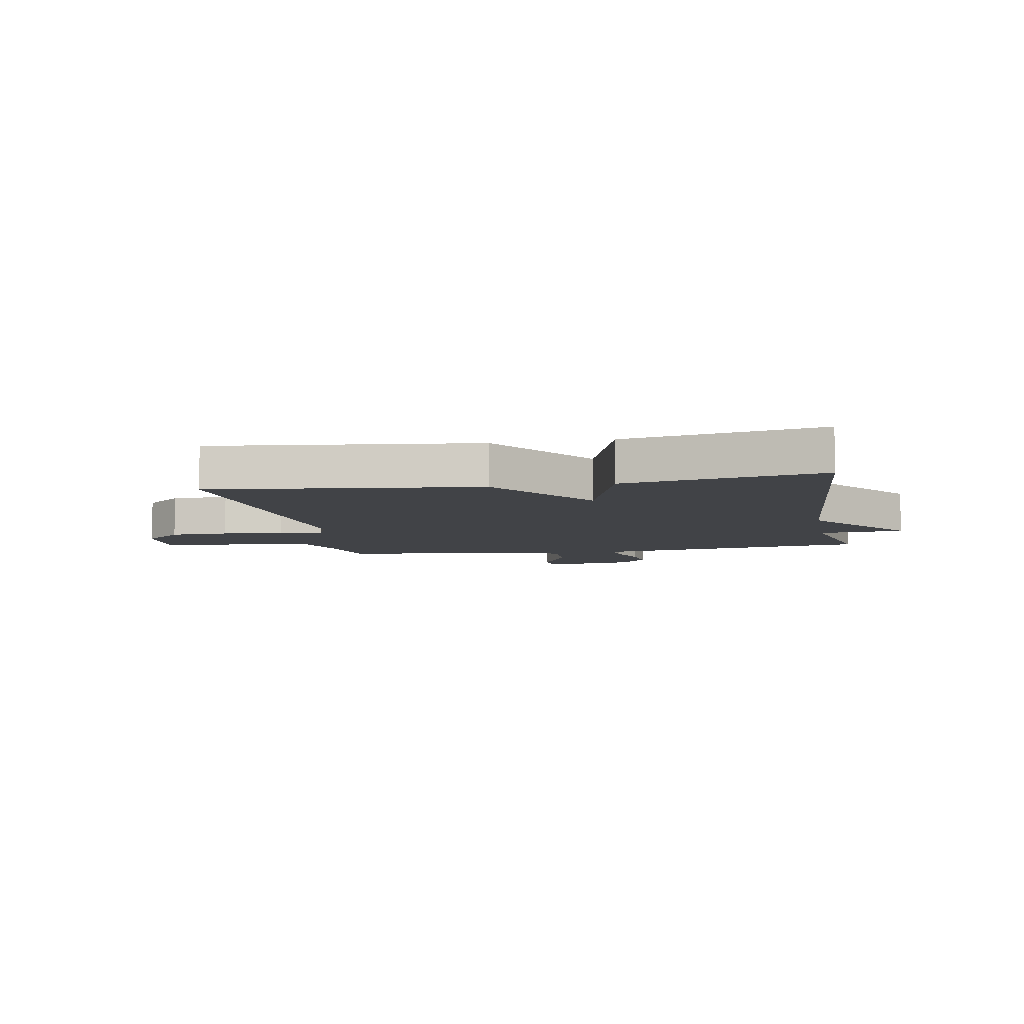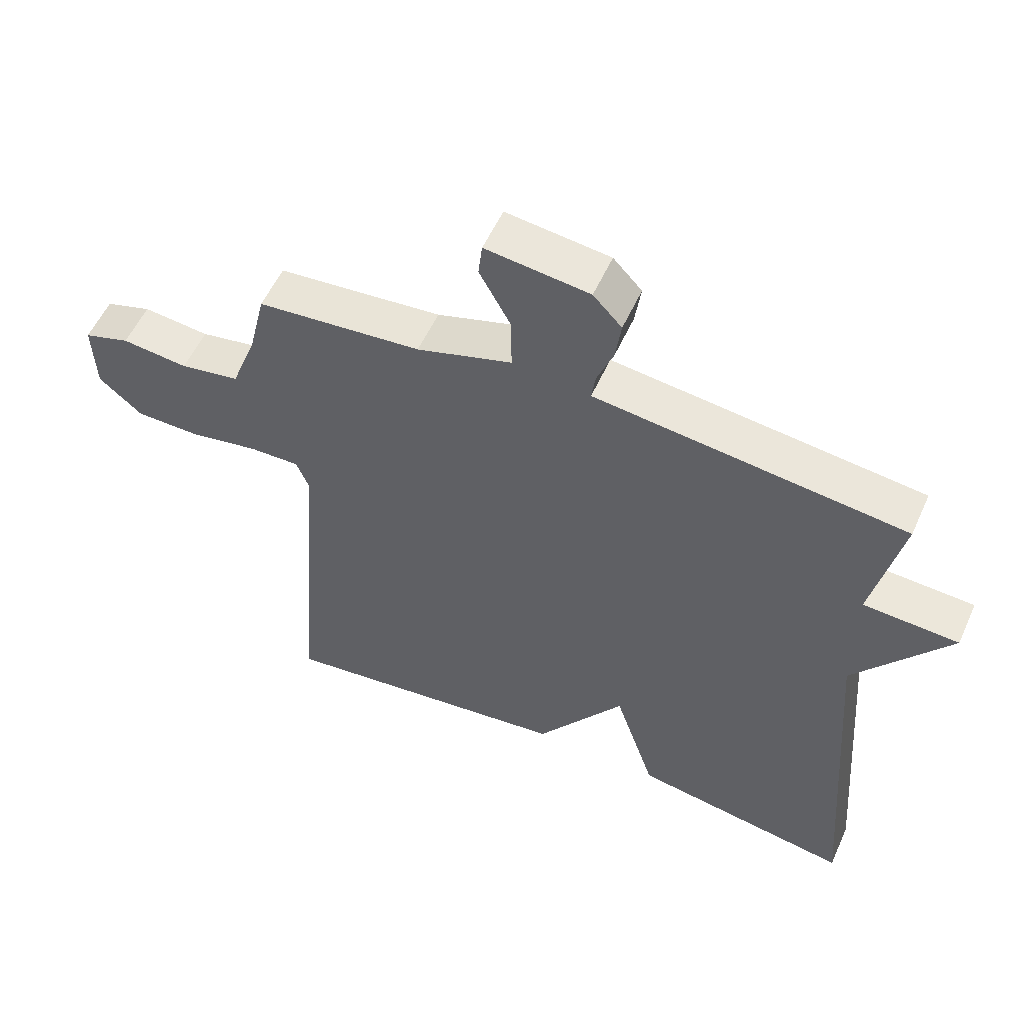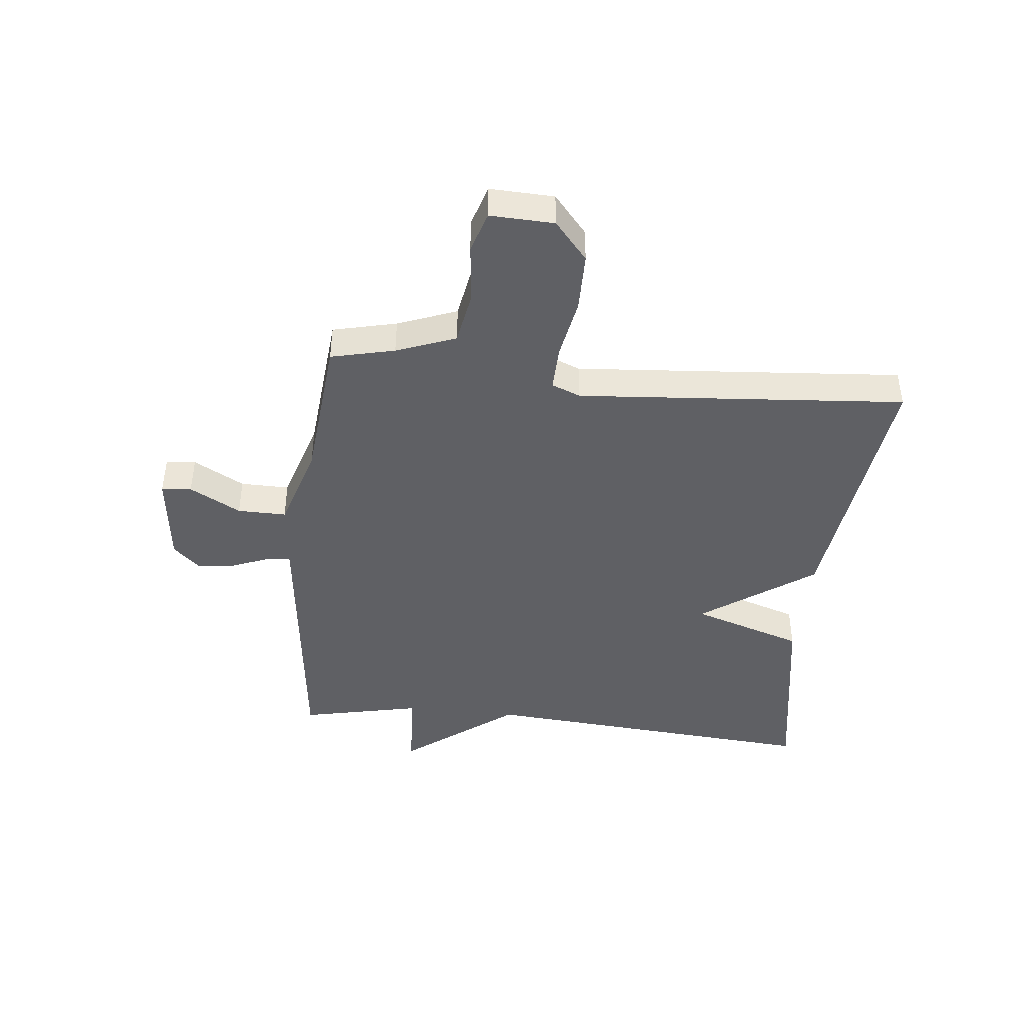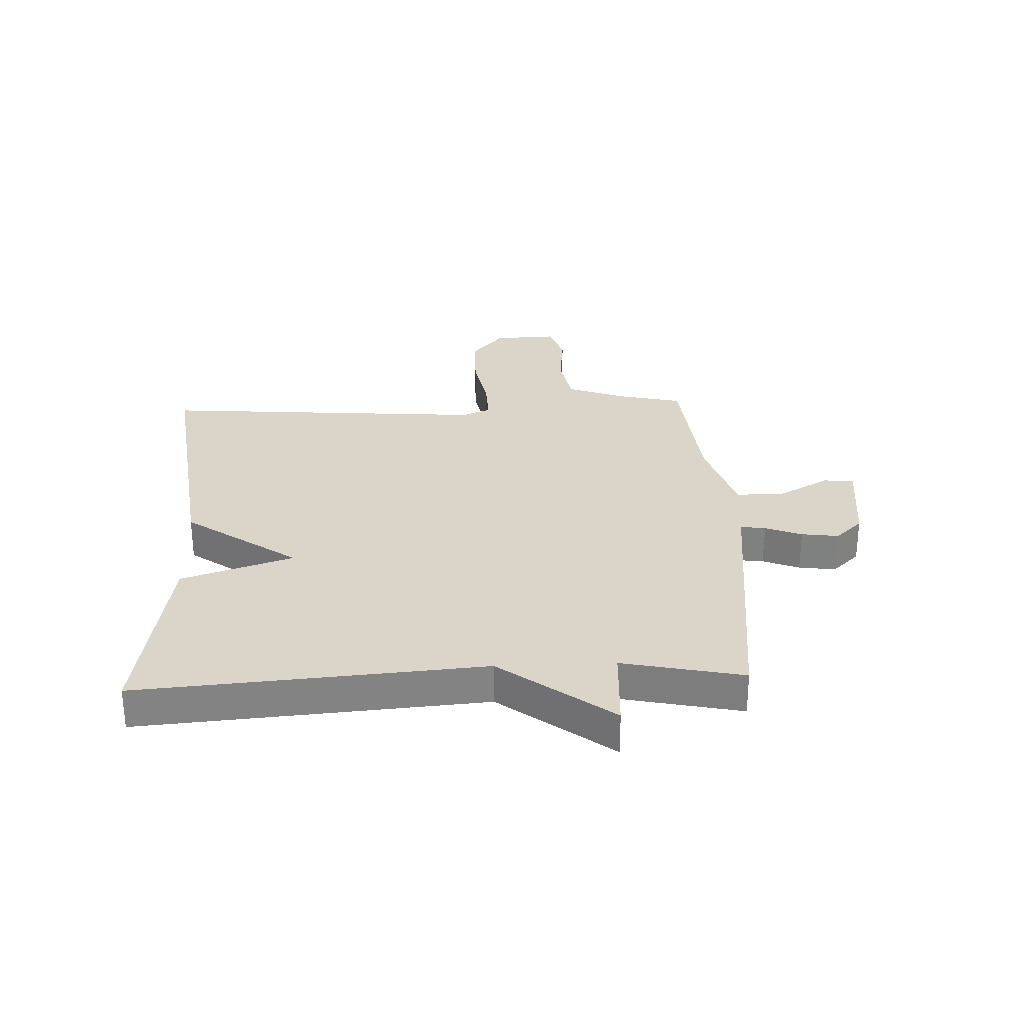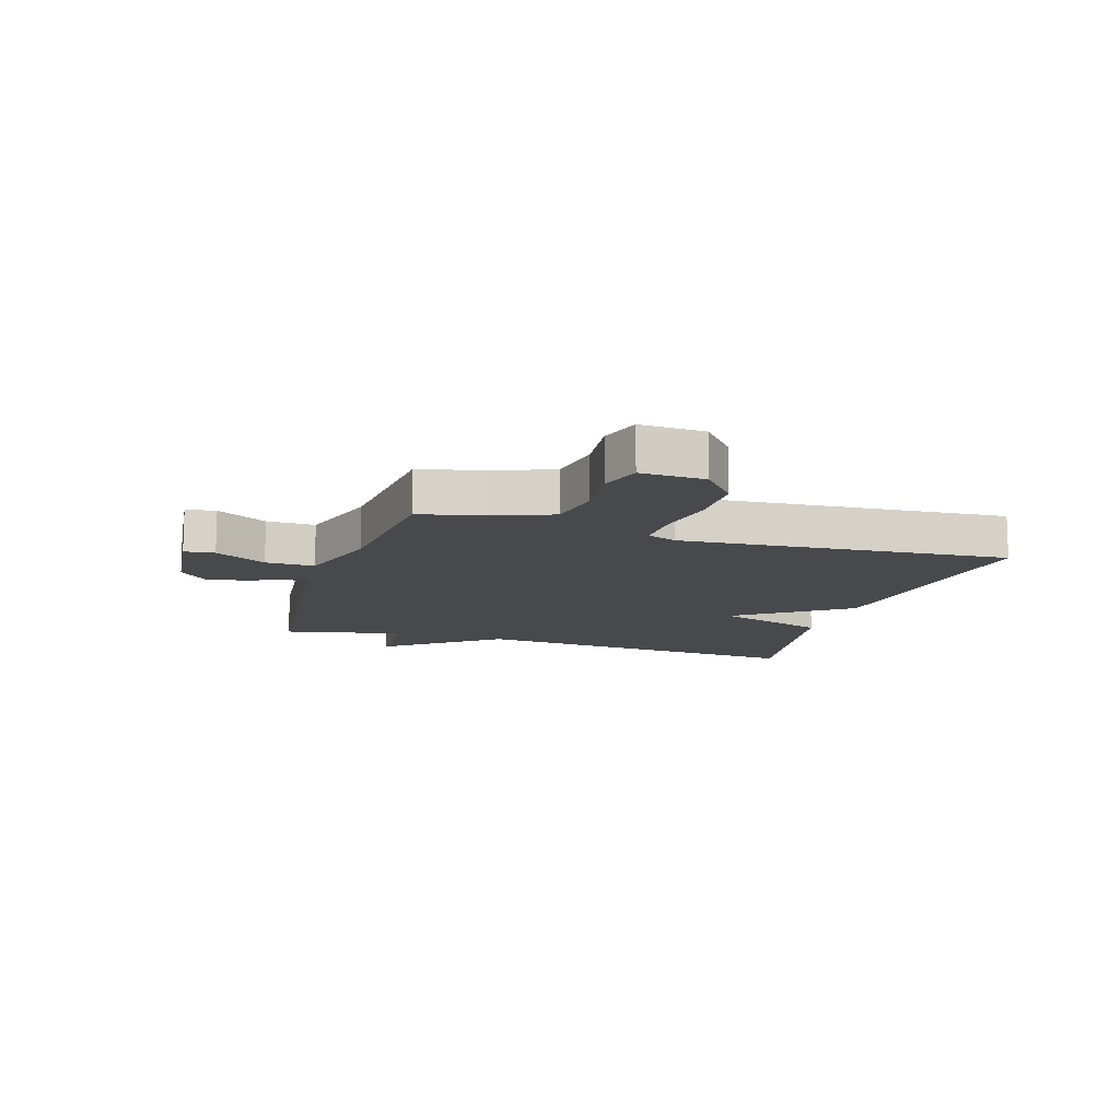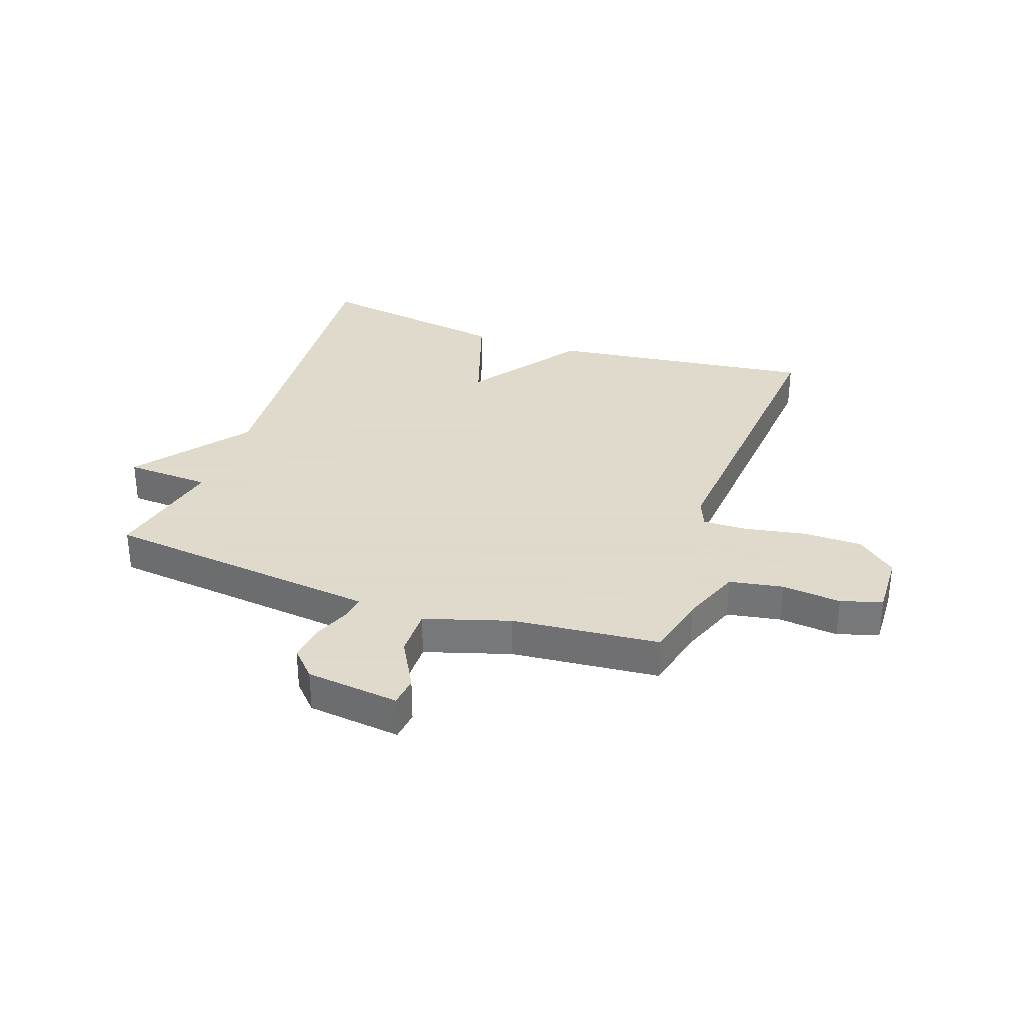
<metadata>
{"format":"obj","ext":"obj","renderer":"f3d","projection":"perspective","resolution":1024,"background":"white","views":[{"elev":-7.2,"azim":-169.4,"up":"+Y"},{"elev":55.3,"azim":-156.0,"up":"+Z"},{"elev":-43.6,"azim":83.9,"up":"+Y"},{"elev":29.3,"azim":-92.5,"up":"+Y"},{"elev":-12.5,"azim":72.5,"up":"+Y"},{"elev":32.4,"azim":19.2,"up":"+Y"}]}
</metadata>
<code>
v 0.5 0.07 0.5
v 0.526 0.07 0.39
v 0.565 0.07 0.288
v 0.657 0.07 0.272
v 0.759 0.07 0.283
v 0.83 0.07 0.261
v 0.826 0.07 0.151
v 0.759 0.07 0.094
v 0.658 0.07 0.093
v 0.553 0.07 0.112
v 0.475 0.07 0.114
v 0.455 0.07 0.064
v 0.5 0.07 -0.5
v 0.04 0.07 -0.443
v -0.097 0.07 -0.25
v -0.16 0.07 -0.443
v -0.5 0.07 -0.5
v -0.455 0.07 0.092
v -0.602 0.07 0.284
v -0.455 0.07 0.292
v -0.5 0.07 0.5
v -0.073 0.07 0.55
v -0.022 0.07 0.556
v -0.028 0.07 0.599
v -0.053 0.07 0.662
v -0.062 0.07 0.726
v -0.018 0.07 0.773
v 0.142 0.07 0.792
v 0.148 0.07 0.74
v 0.1 0.07 0.652
v 0.099 0.07 0.568
v 0.246 0.07 0.523
v 0.5 0 0.5
v 0.526 0 0.39
v 0.565 0 0.288
v 0.657 0 0.272
v 0.759 0 0.283
v 0.83 0 0.261
v 0.826 0 0.151
v 0.759 0 0.094
v 0.658 0 0.093
v 0.553 0 0.112
v 0.475 0 0.114
v 0.455 0 0.064
v 0.5 0 -0.5
v 0.04 0 -0.443
v -0.097 0 -0.25
v -0.16 0 -0.443
v -0.5 0 -0.5
v -0.455 0 0.092
v -0.602 0 0.284
v -0.455 0 0.292
v -0.5 0 0.5
v -0.073 0 0.55
v -0.022 0 0.556
v -0.028 0 0.599
v -0.053 0 0.662
v -0.062 0 0.726
v -0.018 0 0.773
v 0.142 0 0.792
v 0.148 0 0.74
v 0.1 0 0.652
v 0.099 0 0.568
v 0.246 0 0.523
f 28 29 30
f 27 28 30
f 26 27 30
f 25 26 30
f 24 25 30
f 23 24 30 31
f 22 23 31 32
f 32 1 2
f 22 32 2
f 21 22 2
f 20 21 2
f 15 16 17 18
f 15 18 19 20
f 14 15 20
f 13 14 20
f 12 13 20
f 8 9 10
f 7 8 10
f 6 7 10
f 5 6 10
f 4 5 10
f 3 4 10 11
f 2 3 11
f 2 11 12 20
f 62 61 60
f 62 60 59
f 62 59 58
f 62 58 57
f 62 57 56
f 63 62 56 55
f 64 63 55 54
f 34 33 64
f 34 64 54
f 34 54 53
f 34 53 52
f 50 49 48 47
f 52 51 50 47
f 52 47 46
f 52 46 45
f 52 45 44
f 42 41 40
f 42 40 39
f 42 39 38
f 42 38 37
f 42 37 36
f 43 42 36 35
f 43 35 34
f 52 44 43 34
f 1 33 34 2
f 2 34 35 3
f 3 35 36 4
f 4 36 37 5
f 5 37 38 6
f 6 38 39 7
f 7 39 40 8
f 8 40 41 9
f 9 41 42 10
f 10 42 43 11
f 11 43 44 12
f 12 44 45 13
f 13 45 46 14
f 14 46 47 15
f 15 47 48 16
f 16 48 49 17
f 17 49 50 18
f 18 50 51 19
f 19 51 52 20
f 20 52 53 21
f 21 53 54 22
f 22 54 55 23
f 23 55 56 24
f 24 56 57 25
f 25 57 58 26
f 26 58 59 27
f 27 59 60 28
f 28 60 61 29
f 29 61 62 30
f 30 62 63 31
f 31 63 64 32
f 32 64 33 1

</code>
